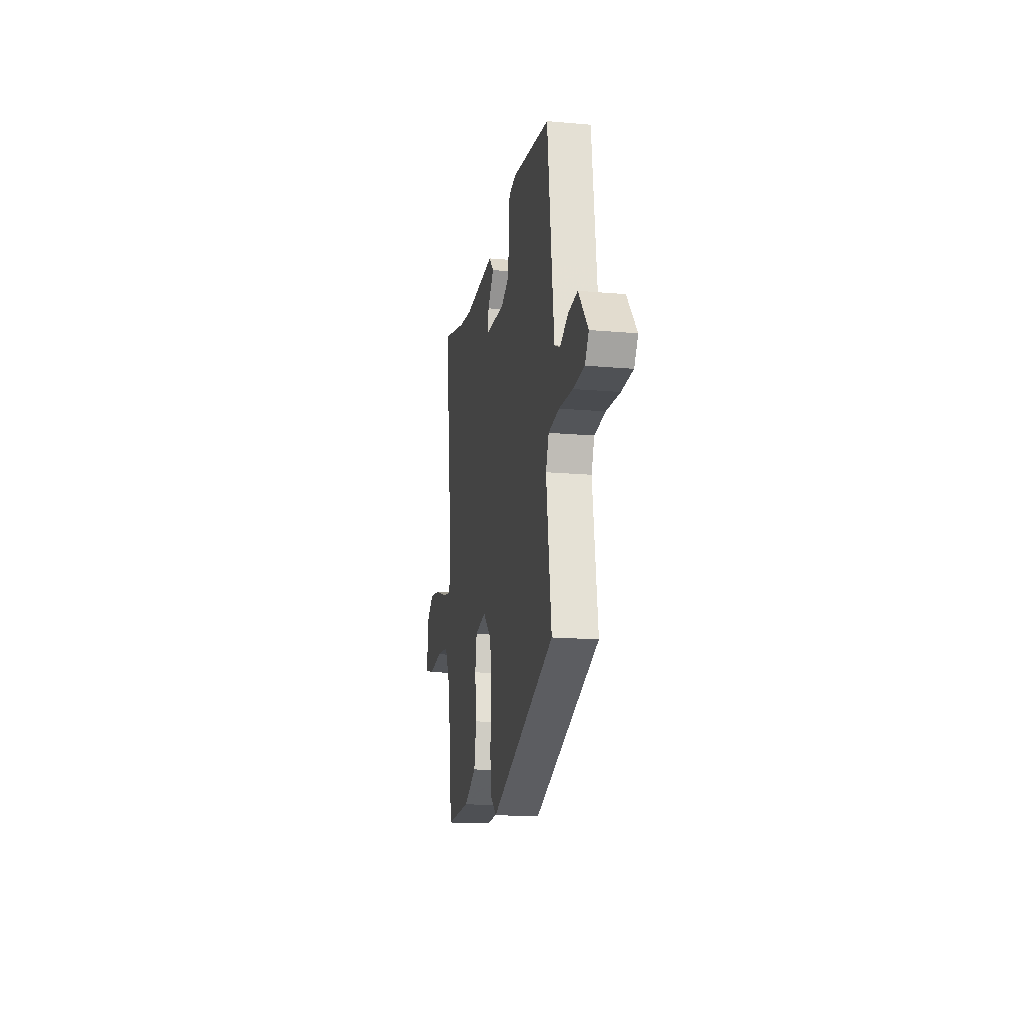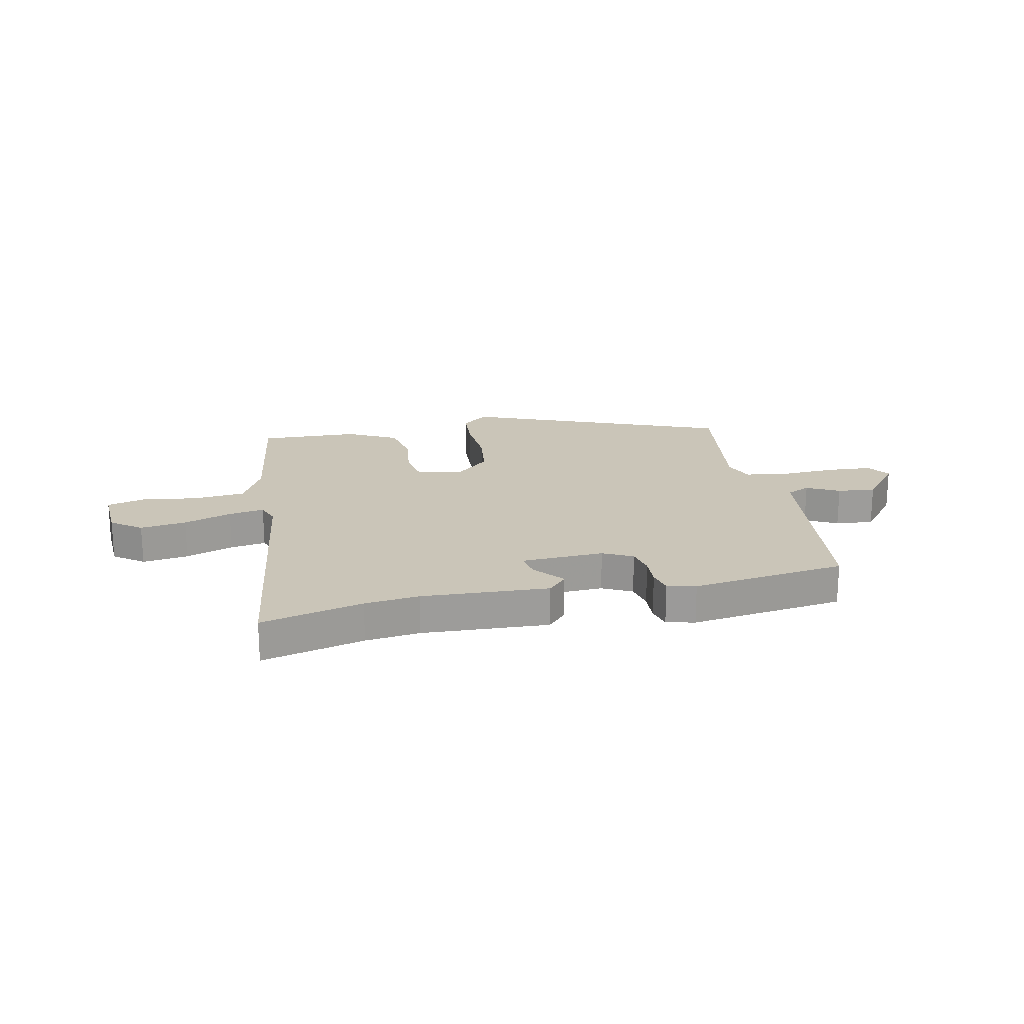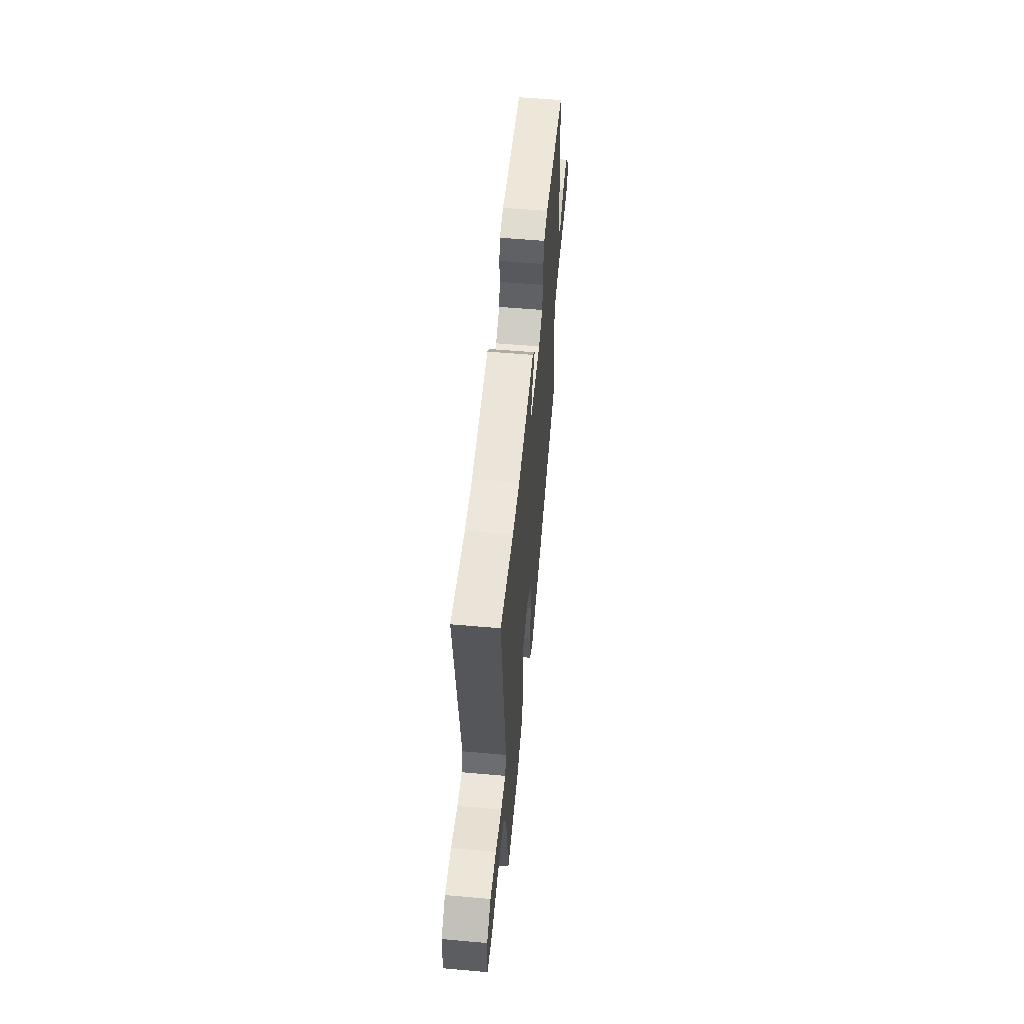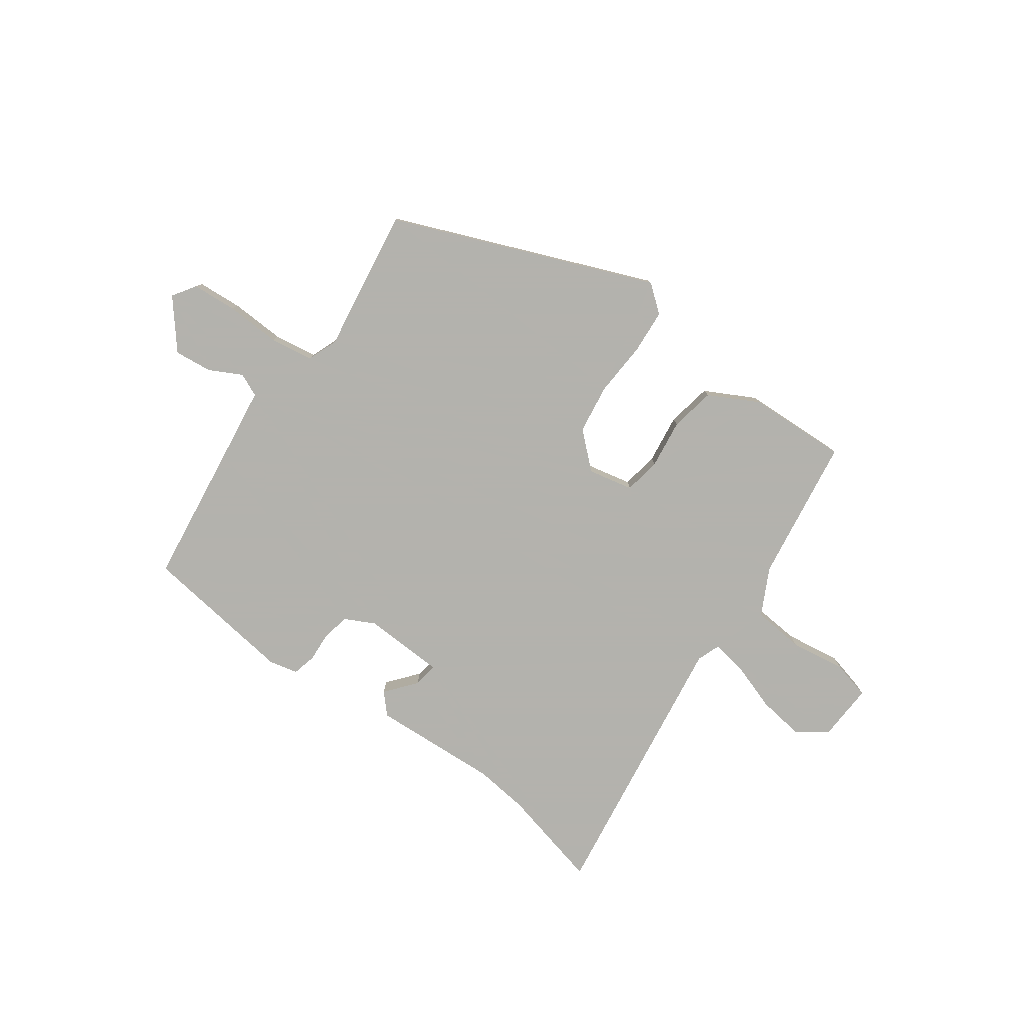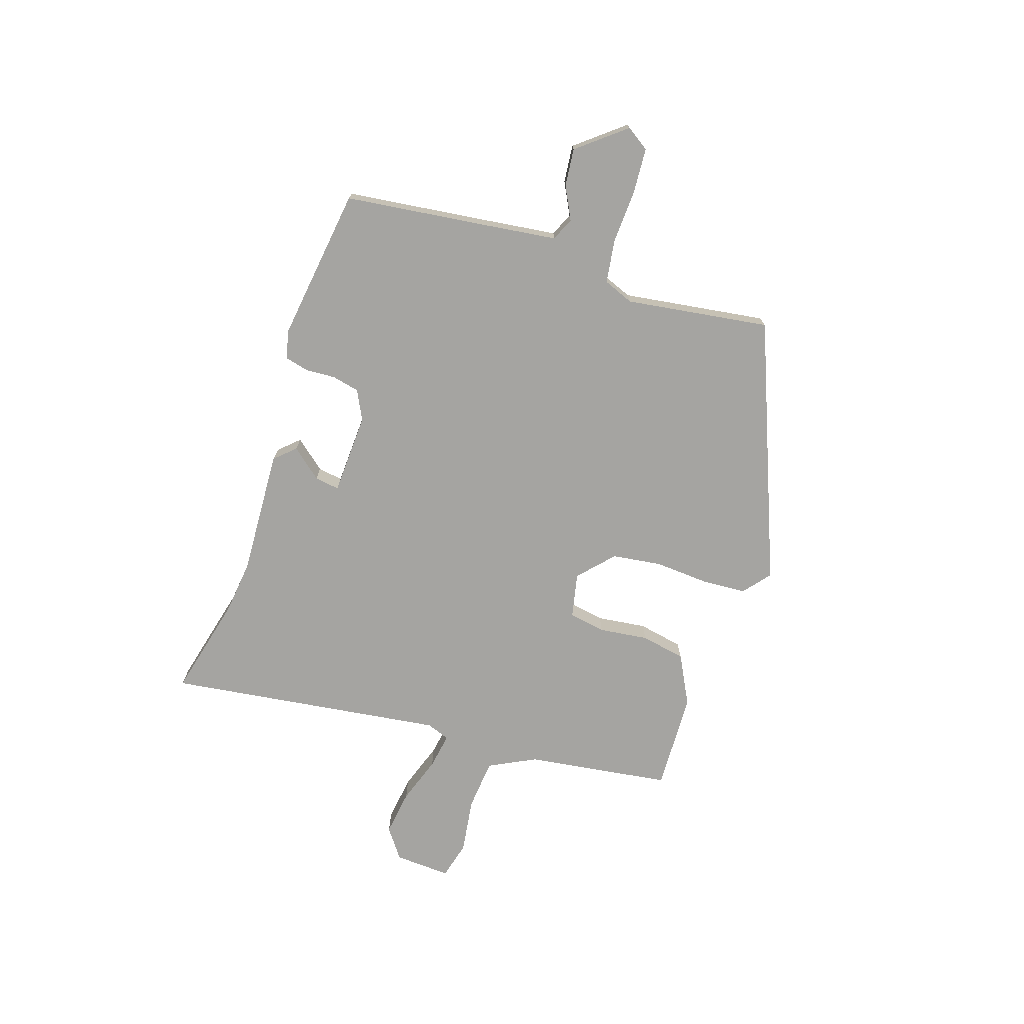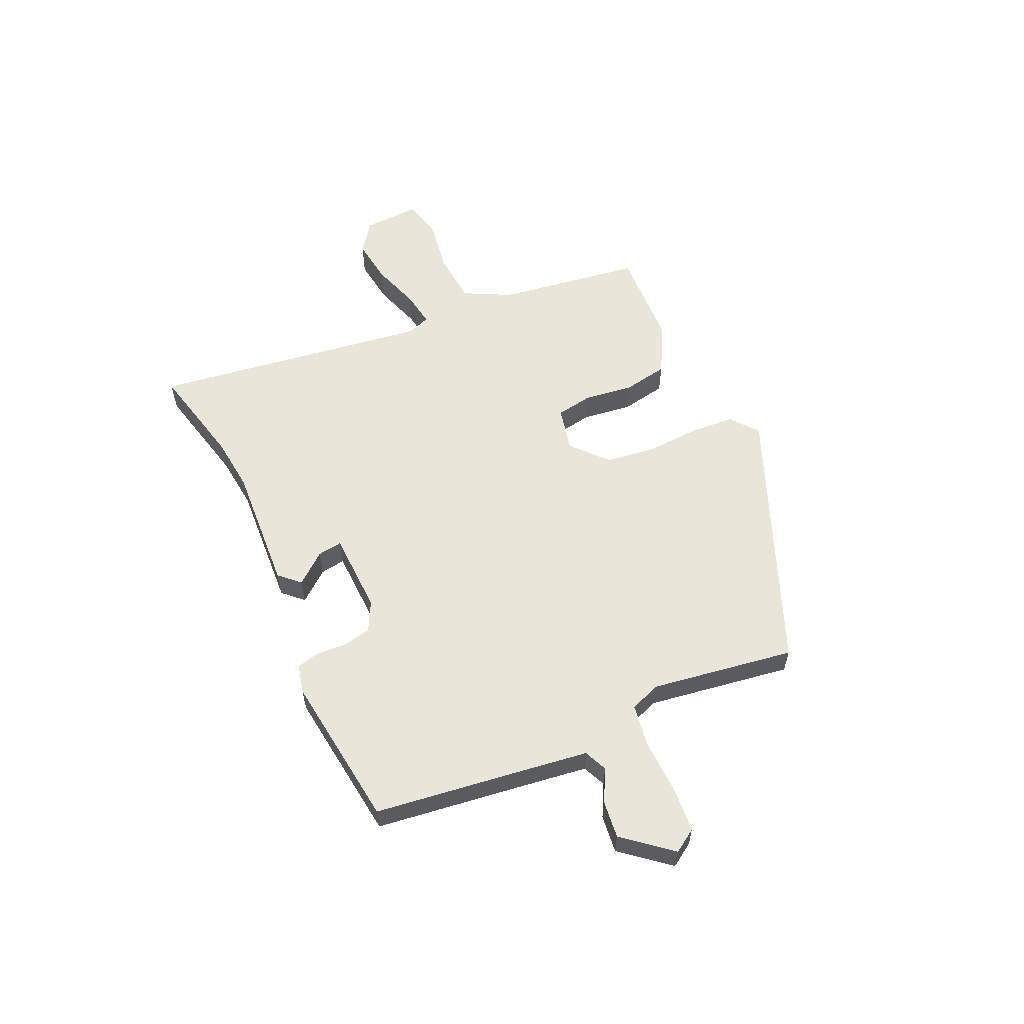
<metadata>
{"format":"obj","ext":"obj","renderer":"f3d","projection":"perspective","resolution":1024,"background":"white","views":[{"elev":-16.7,"azim":79.8,"up":"+Z"},{"elev":20.3,"azim":-11.7,"up":"+Y"},{"elev":56.3,"azim":-84.7,"up":"+Z"},{"elev":-79.4,"azim":144.8,"up":"+Y"},{"elev":-73.4,"azim":72.0,"up":"+Y"},{"elev":58.1,"azim":66.2,"up":"+Y"}]}
</metadata>
<code>
v 0.495 0.07 0.471
v 0.526 0.07 0.214
v 0.543 0.07 0.077
v 0.585 0.07 0.058
v 0.644 0.07 0.088
v 0.713 0.07 0.095
v 0.783 0.07 0.008
v 0.755 0.07 -0.034
v 0.673 0.07 -0.039
v 0.574 0.07 -0.034
v 0.495 0.07 -0.045
v 0.473 0.07 -0.1
v 0.51 0.07 -0.363
v 0.035 0.07 -0.55
v -0.014 0.07 -0.51
v -0.019 0.07 -0.429
v -0.012 0.07 -0.33
v -0.024 0.07 -0.239
v -0.087 0.07 -0.181
v -0.169 0.07 -0.198
v -0.181 0.07 -0.265
v -0.17 0.07 -0.355
v -0.186 0.07 -0.437
v -0.277 0.07 -0.484
v -0.458 0.07 -0.49
v -0.494 0.07 -0.226
v -0.537 0.07 -0.14
v -0.631 0.07 -0.131
v -0.733 0.07 -0.145
v -0.802 0.07 -0.127
v -0.796 0.07 -0.024
v -0.741 0.07 0.016
v -0.657 0.07 0.004
v -0.57 0.07 -0.026
v -0.505 0.07 -0.037
v -0.489 0.07 0.005
v -0.556 0.07 0.514
v -0.371 0.07 0.468
v -0.272 0.07 0.456
v -0.041 0.07 0.467
v -0.007 0.07 0.43
v -0.053 0.07 0.375
v -0.06 0.07 0.33
v 0.089 0.07 0.323
v 0.143 0.07 0.35
v 0.154 0.07 0.4
v 0.151 0.07 0.455
v 0.162 0.07 0.498
v 0.214 0.07 0.51
v 0.495 0 0.471
v 0.526 0 0.214
v 0.543 0 0.077
v 0.585 0 0.058
v 0.644 0 0.088
v 0.713 0 0.095
v 0.783 0 0.008
v 0.755 0 -0.034
v 0.673 0 -0.039
v 0.574 0 -0.034
v 0.495 0 -0.045
v 0.473 0 -0.1
v 0.51 0 -0.363
v 0.035 0 -0.55
v -0.014 0 -0.51
v -0.019 0 -0.429
v -0.012 0 -0.33
v -0.024 0 -0.239
v -0.087 0 -0.181
v -0.169 0 -0.198
v -0.181 0 -0.265
v -0.17 0 -0.355
v -0.186 0 -0.437
v -0.277 0 -0.484
v -0.458 0 -0.49
v -0.494 0 -0.226
v -0.537 0 -0.14
v -0.631 0 -0.131
v -0.733 0 -0.145
v -0.802 0 -0.127
v -0.796 0 -0.024
v -0.741 0 0.016
v -0.657 0 0.004
v -0.57 0 -0.026
v -0.505 0 -0.037
v -0.489 0 0.005
v -0.556 0 0.514
v -0.371 0 0.468
v -0.272 0 0.456
v -0.041 0 0.467
v -0.007 0 0.43
v -0.053 0 0.375
v -0.06 0 0.33
v 0.089 0 0.323
v 0.143 0 0.35
v 0.154 0 0.4
v 0.151 0 0.455
v 0.162 0 0.498
v 0.214 0 0.51
f 46 47 48 49
f 45 46 49 1
f 44 45 1 2
f 43 44 2 3
f 39 40 41 42
f 38 39 42 43
f 36 37 38 43
f 35 36 43 3
f 31 32 33 34
f 31 34 35
f 28 29 30 31
f 27 28 31 35
f 26 27 35 3
f 21 22 23 24
f 20 21 24 25
f 14 15 16 17
f 12 13 14 17
f 11 12 17 18
f 7 8 9 10
f 7 10 11
f 4 5 6 7
f 4 7 11
f 20 25 26
f 19 20 26 3
f 11 18 19
f 3 4 11 19
f 98 97 96 95
f 50 98 95 94
f 51 50 94 93
f 52 51 93 92
f 91 90 89 88
f 92 91 88 87
f 92 87 86 85
f 52 92 85 84
f 83 82 81 80
f 84 83 80
f 80 79 78 77
f 84 80 77 76
f 52 84 76 75
f 73 72 71 70
f 74 73 70 69
f 66 65 64 63
f 66 63 62 61
f 67 66 61 60
f 59 58 57 56
f 60 59 56
f 56 55 54 53
f 60 56 53
f 75 74 69
f 52 75 69 68
f 68 67 60
f 68 60 53 52
f 1 50 51 2
f 2 51 52 3
f 3 52 53 4
f 4 53 54 5
f 5 54 55 6
f 6 55 56 7
f 7 56 57 8
f 8 57 58 9
f 9 58 59 10
f 10 59 60 11
f 11 60 61 12
f 12 61 62 13
f 13 62 63 14
f 14 63 64 15
f 15 64 65 16
f 16 65 66 17
f 17 66 67 18
f 18 67 68 19
f 19 68 69 20
f 20 69 70 21
f 21 70 71 22
f 22 71 72 23
f 23 72 73 24
f 24 73 74 25
f 25 74 75 26
f 26 75 76 27
f 27 76 77 28
f 28 77 78 29
f 29 78 79 30
f 30 79 80 31
f 31 80 81 32
f 32 81 82 33
f 33 82 83 34
f 34 83 84 35
f 35 84 85 36
f 36 85 86 37
f 37 86 87 38
f 38 87 88 39
f 39 88 89 40
f 40 89 90 41
f 41 90 91 42
f 42 91 92 43
f 43 92 93 44
f 44 93 94 45
f 45 94 95 46
f 46 95 96 47
f 47 96 97 48
f 48 97 98 49
f 49 98 50 1

</code>
